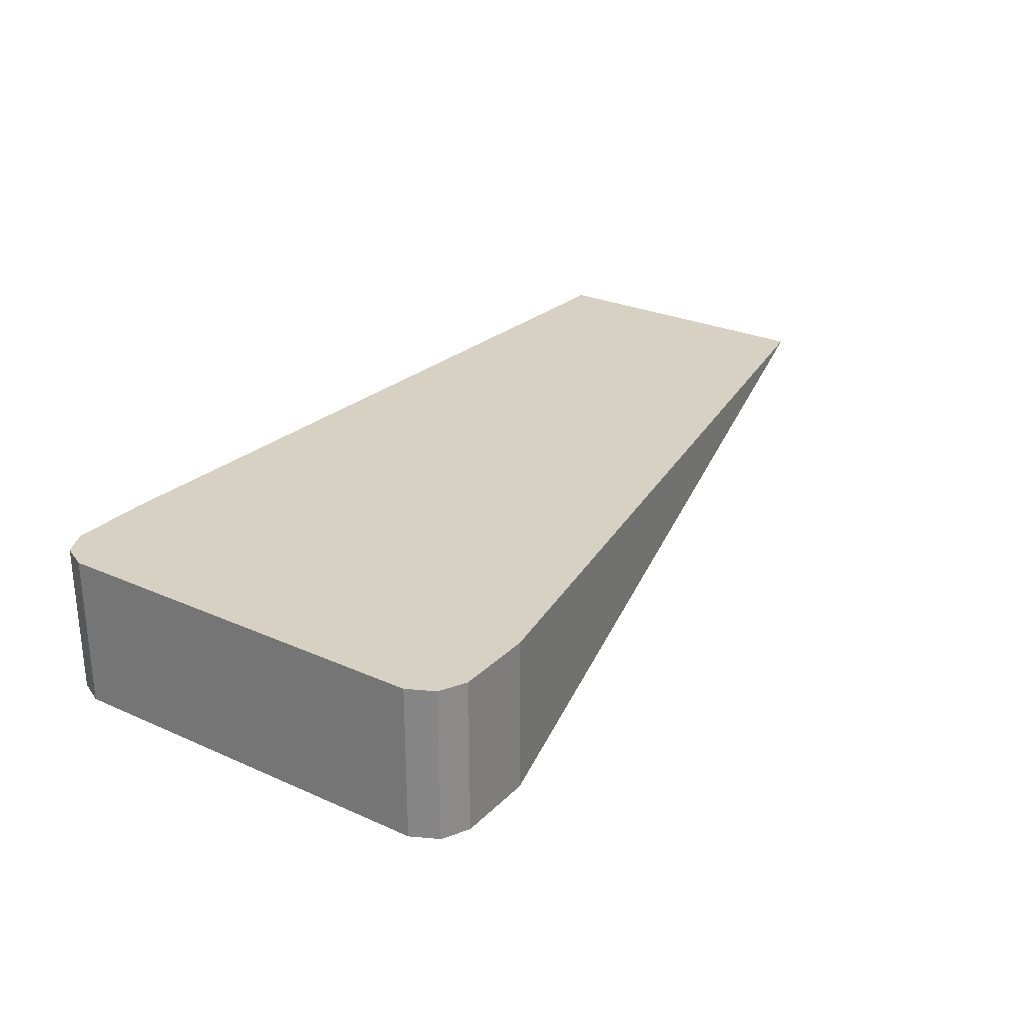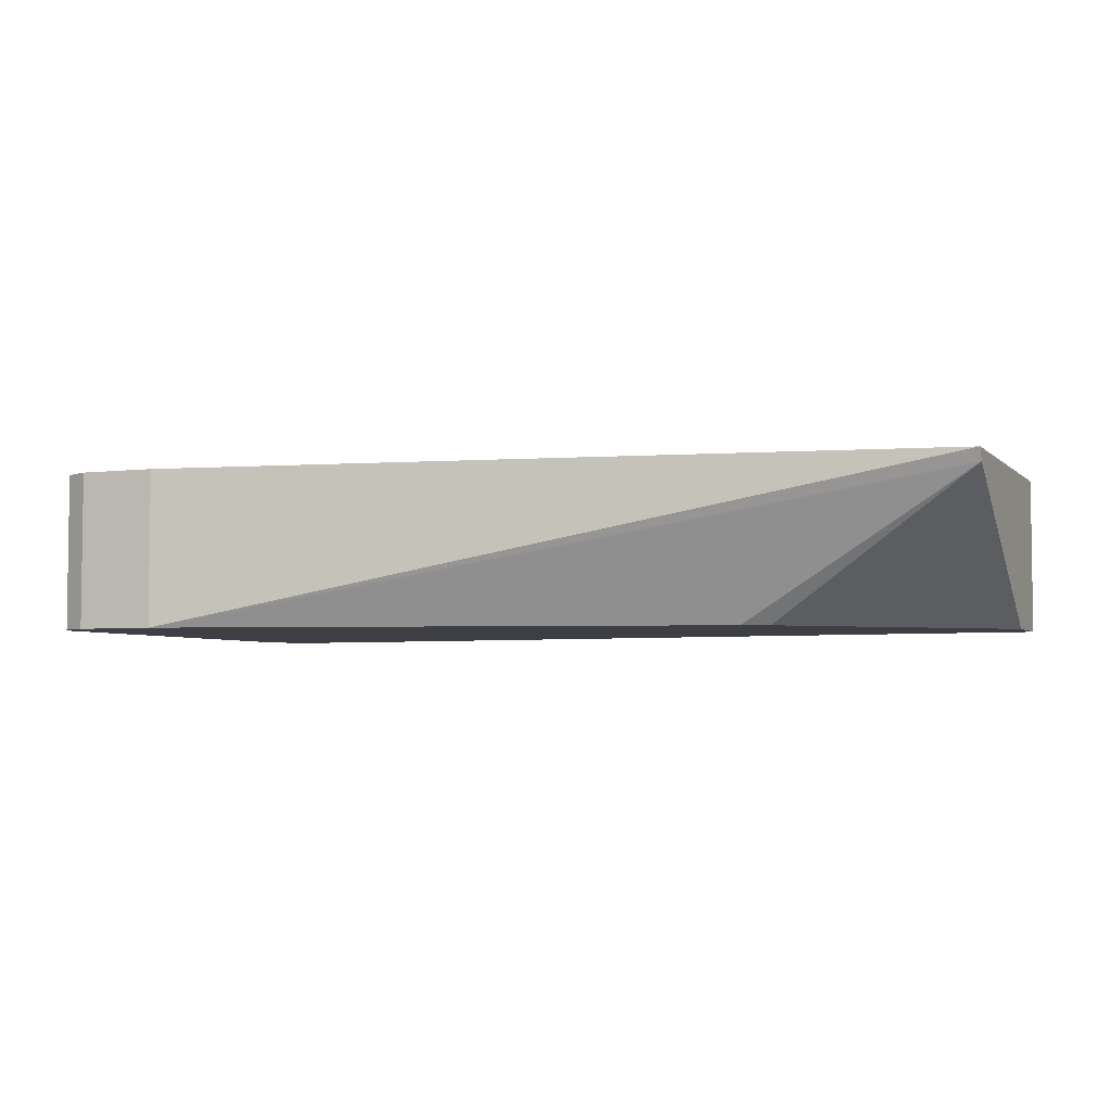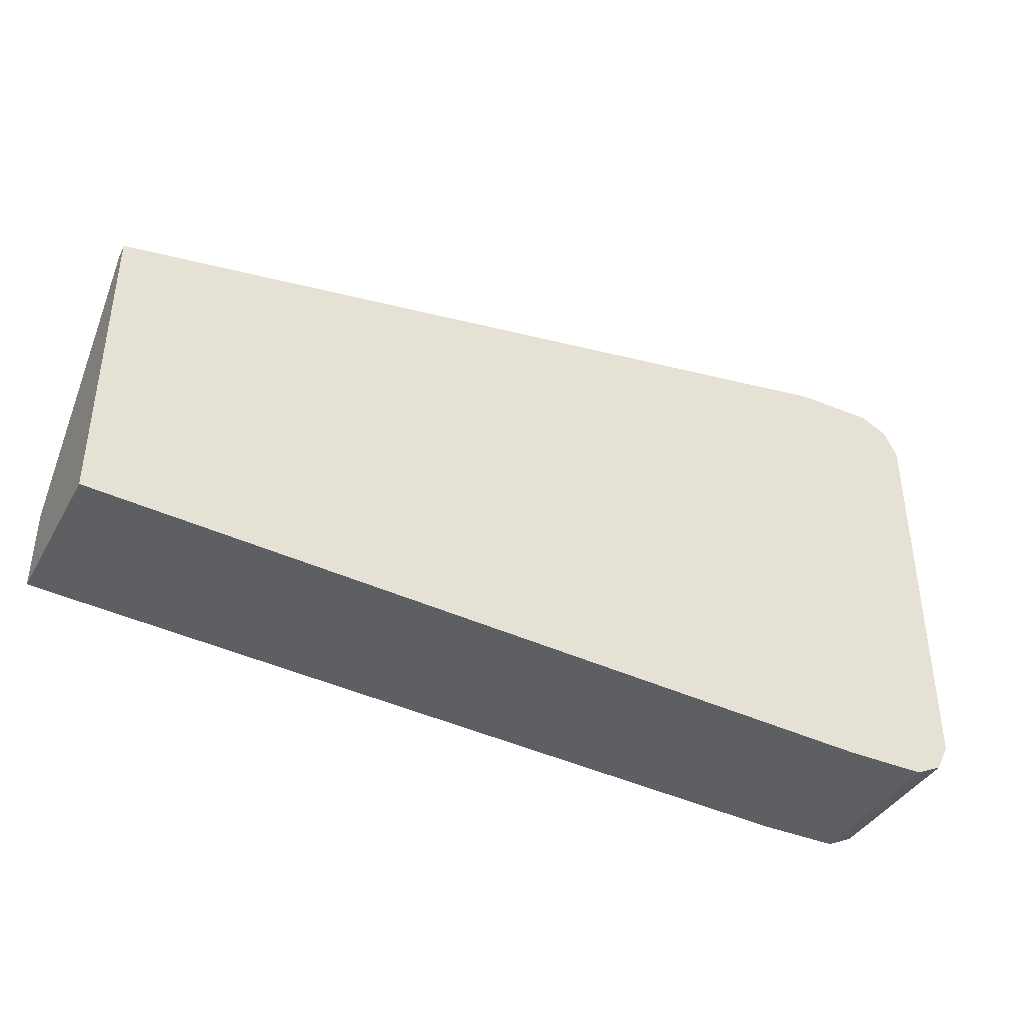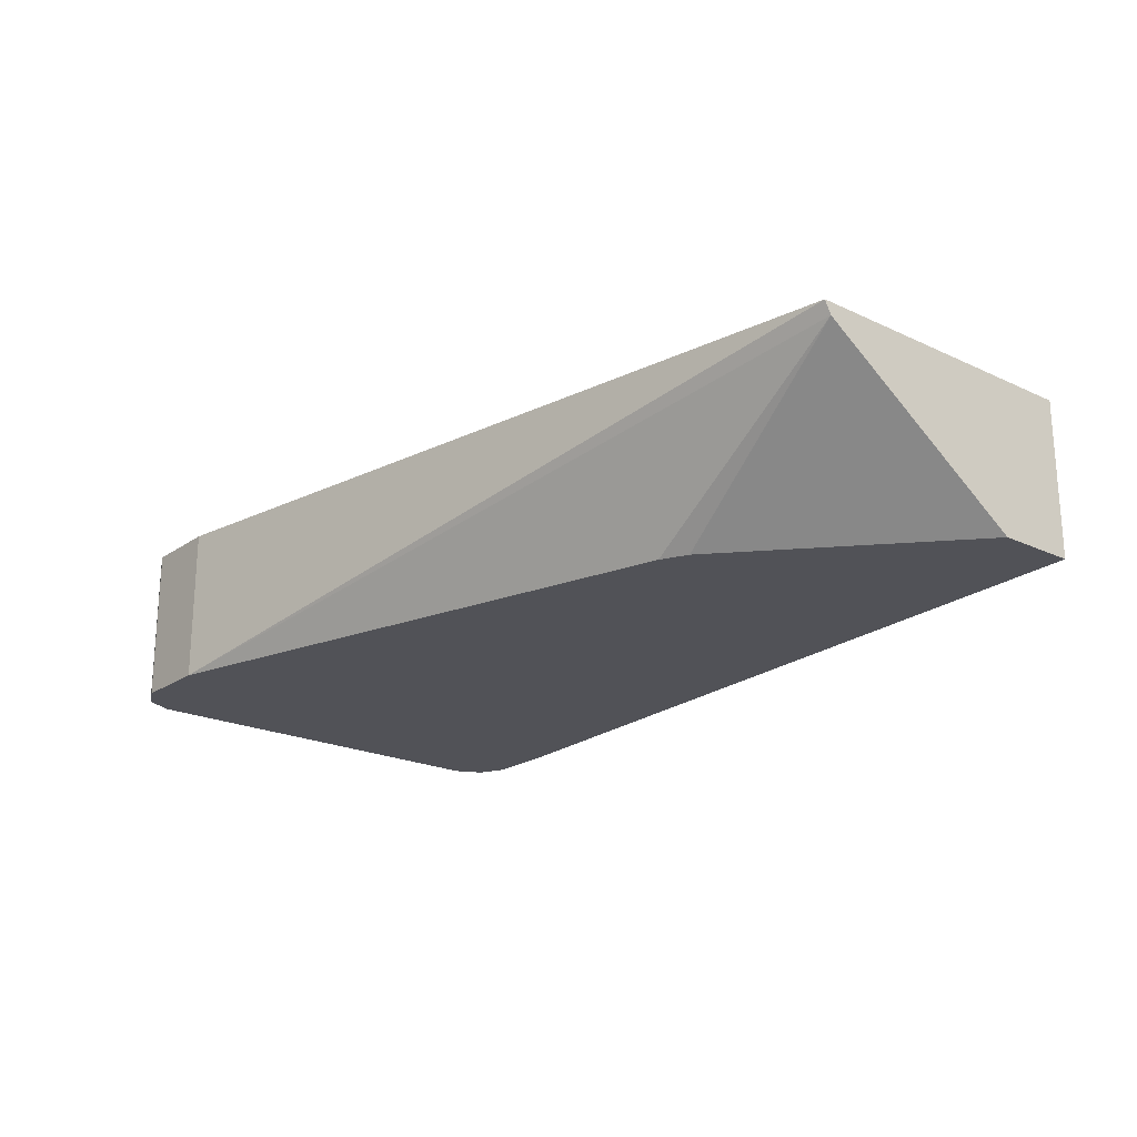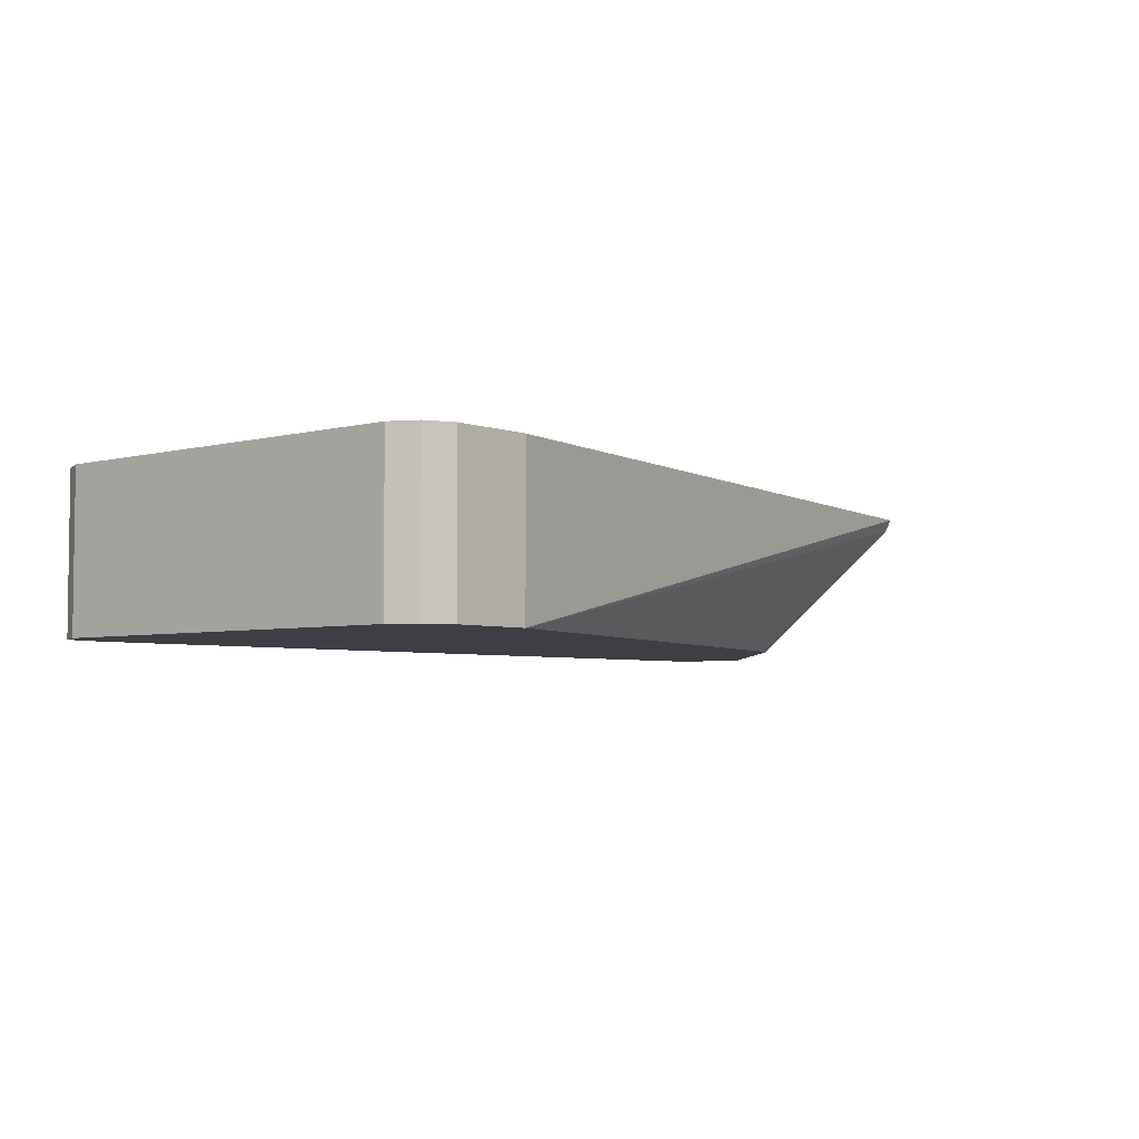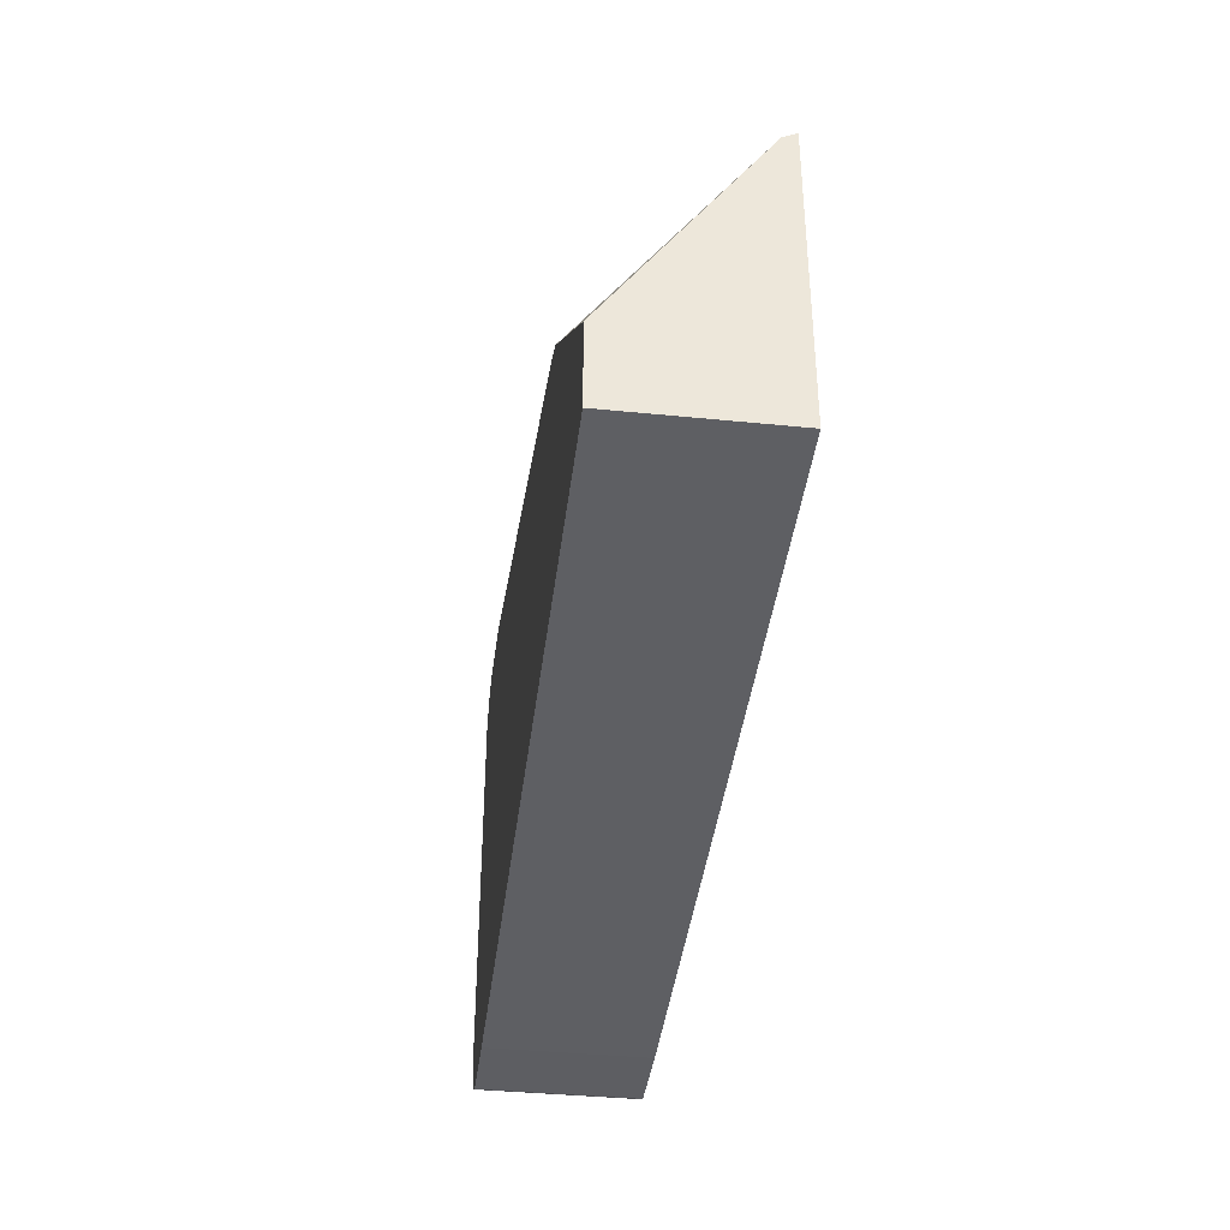
<metadata>
{"format":"obj","ext":"obj","renderer":"f3d","projection":"perspective","resolution":1024,"background":"white","views":[{"elev":27.1,"azim":-55.5,"up":"+Y"},{"elev":-4.4,"azim":22.2,"up":"+Y"},{"elev":-39.8,"azim":153.0,"up":"+Z"},{"elev":-21.4,"azim":50.4,"up":"+Y"},{"elev":-4.4,"azim":-49.6,"up":"+Y"},{"elev":-38.9,"azim":82.8,"up":"+Z"}]}
</metadata>
<code>
v -0.7792 -0.2902 -0.1087
v -0.7792 -0.3617 -0.1087
v -0.8154 -0.2902 -0.1087
v -0.4198 -0.2902 -0.09059
v -0.8154 -0.3617 -0.1087
v -0.4198 -0.3617 -0.09059
v -0.8275 -0.2902 -0.1027
v -0.4198 -0.2902 0.04519
v -0.8275 -0.3617 -0.1027
v -0.4198 -0.3617 -0.05398
v -0.8276 -0.2902 -0.1025
v -0.4198 -0.2929 0.04381
v -0.7792 -0.2902 0.1087
v -0.7792 -0.3617 0.1087
v -0.8336 -0.3617 -0.09059
v -0.4198 -0.296 0.04227
v -0.5135 -0.3617 0.03018
v -0.8336 -0.2902 -0.09059
v -0.8154 -0.2902 0.1087
v -0.8154 -0.3617 0.1087
v -0.5255 -0.3617 0.03623
v -0.8336 -0.3617 0.09059
v -0.8336 -0.2902 0.09059
v -0.8275 -0.2902 0.1027
v -0.8275 -0.3617 0.1027
f 9 15 11
f 8 14 12
f 8 13 14
f 7 9 11
f 4 12 16
f 4 16 10
f 4 8 12
f 11 15 18
f 4 10 6
f 12 14 16
f 19 25 20
f 13 20 14
f 14 21 16
f 15 22 23
f 15 23 18
f 16 21 17
f 19 24 25
f 3 9 7
f 22 25 24
f 22 24 23
f 13 19 20
f 3 5 9
f 10 16 17
f 2 15 9
f 2 9 5
f 1 2 5
f 1 5 3
f 1 7 11
f 1 11 18
f 1 18 23
f 1 23 24
f 1 24 19
f 1 19 13
f 1 13 8
f 1 8 4
f 1 3 7
f 2 20 25
f 1 4 6
f 2 25 22
f 2 14 20
f 2 21 14
f 2 22 15
f 2 10 17
f 2 6 10
f 1 6 2
f 2 17 21

</code>
